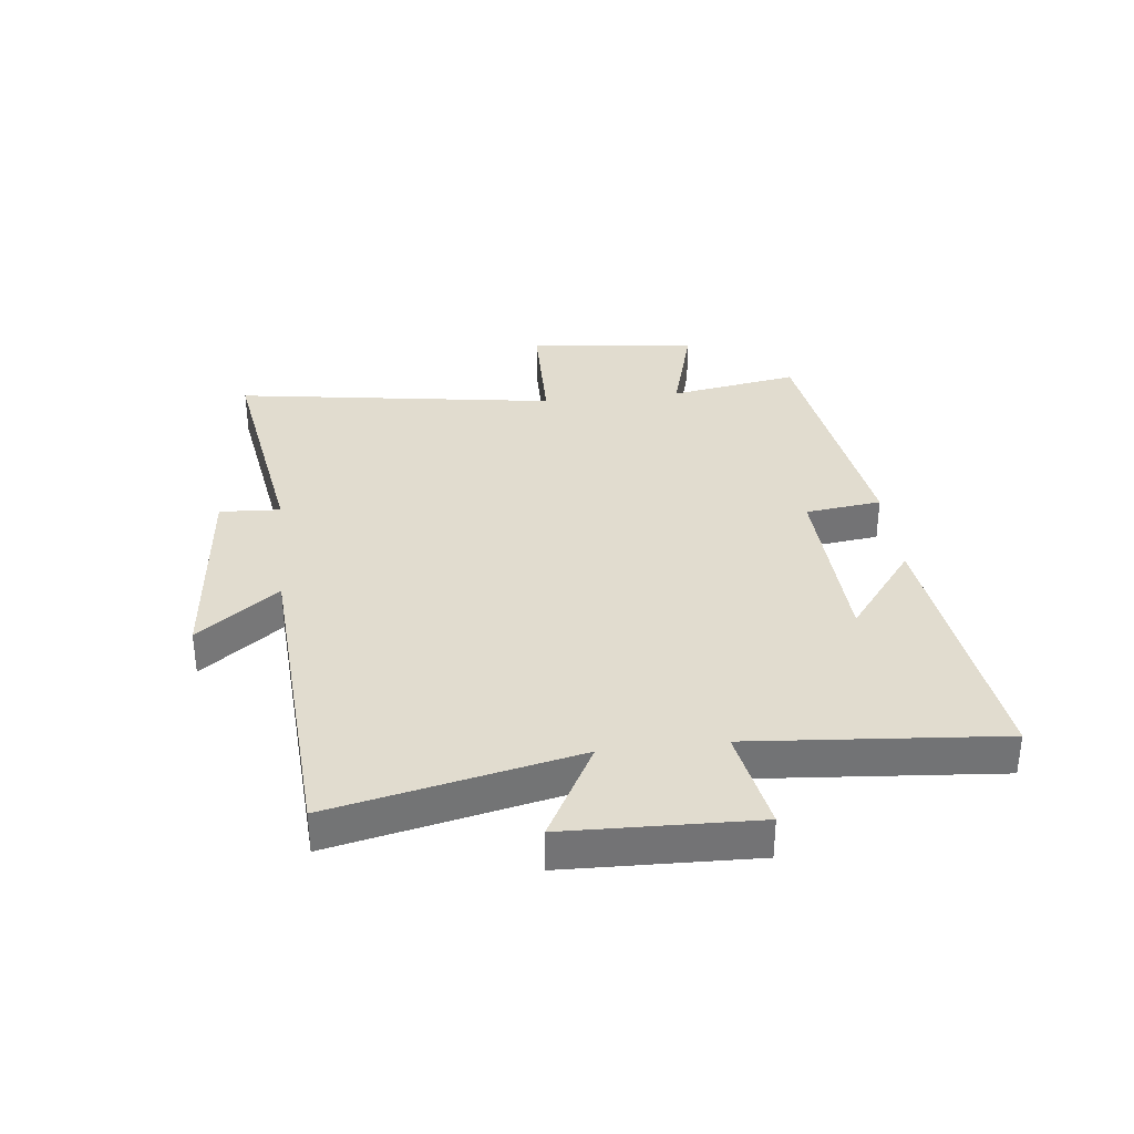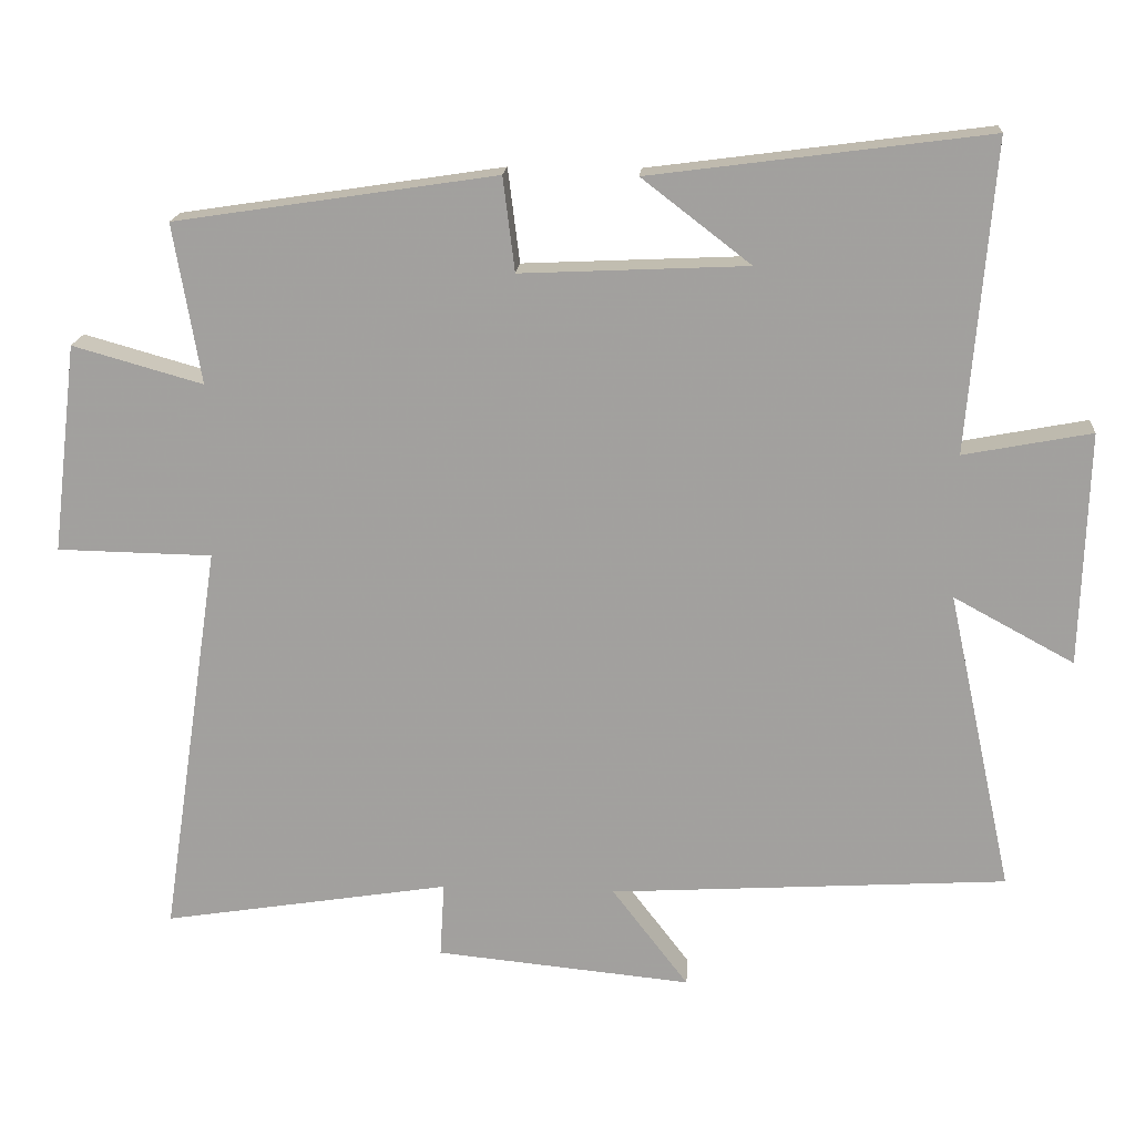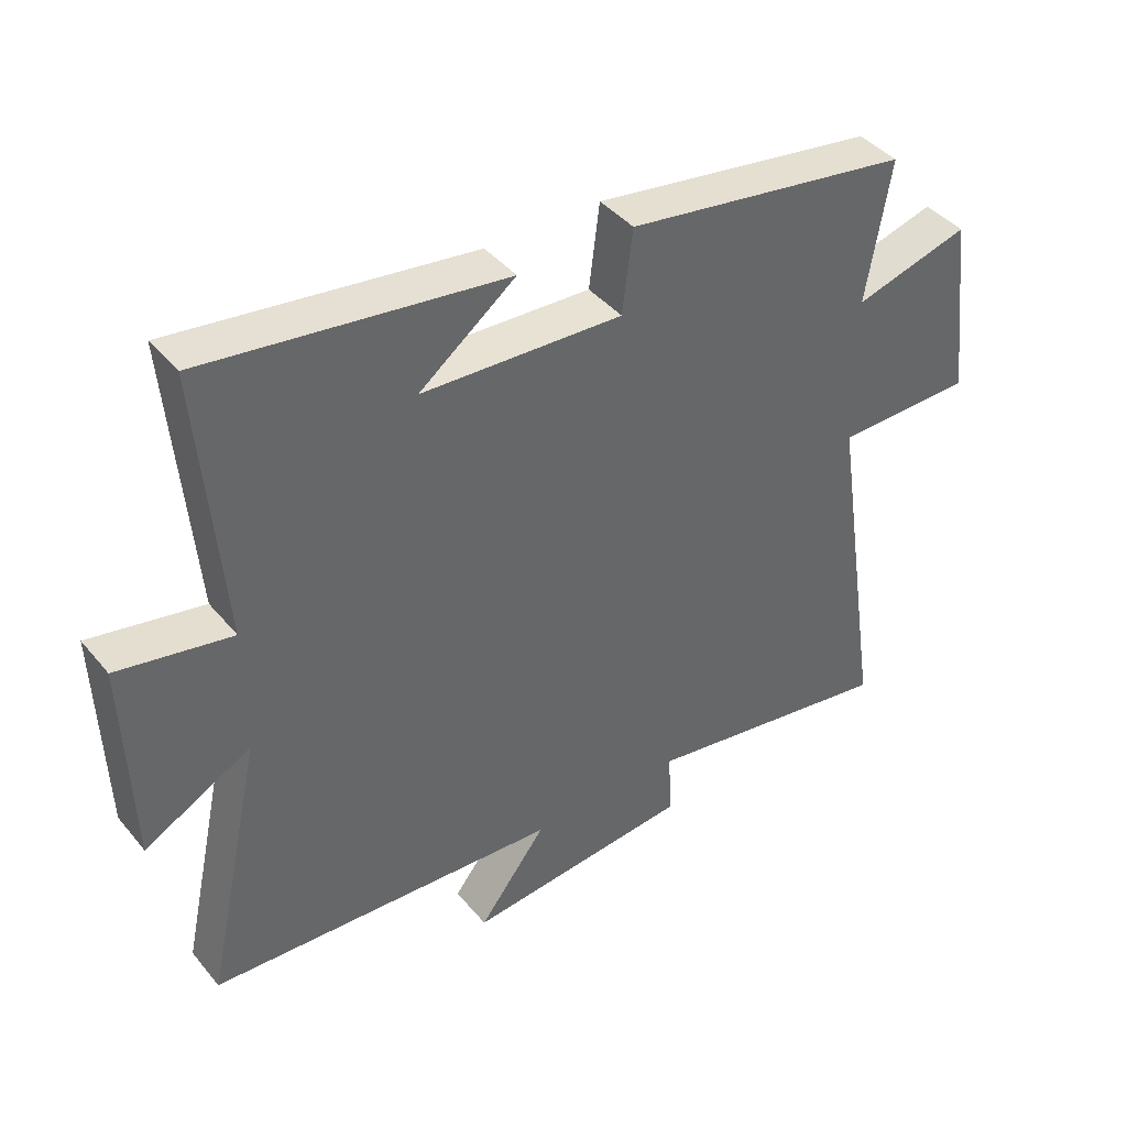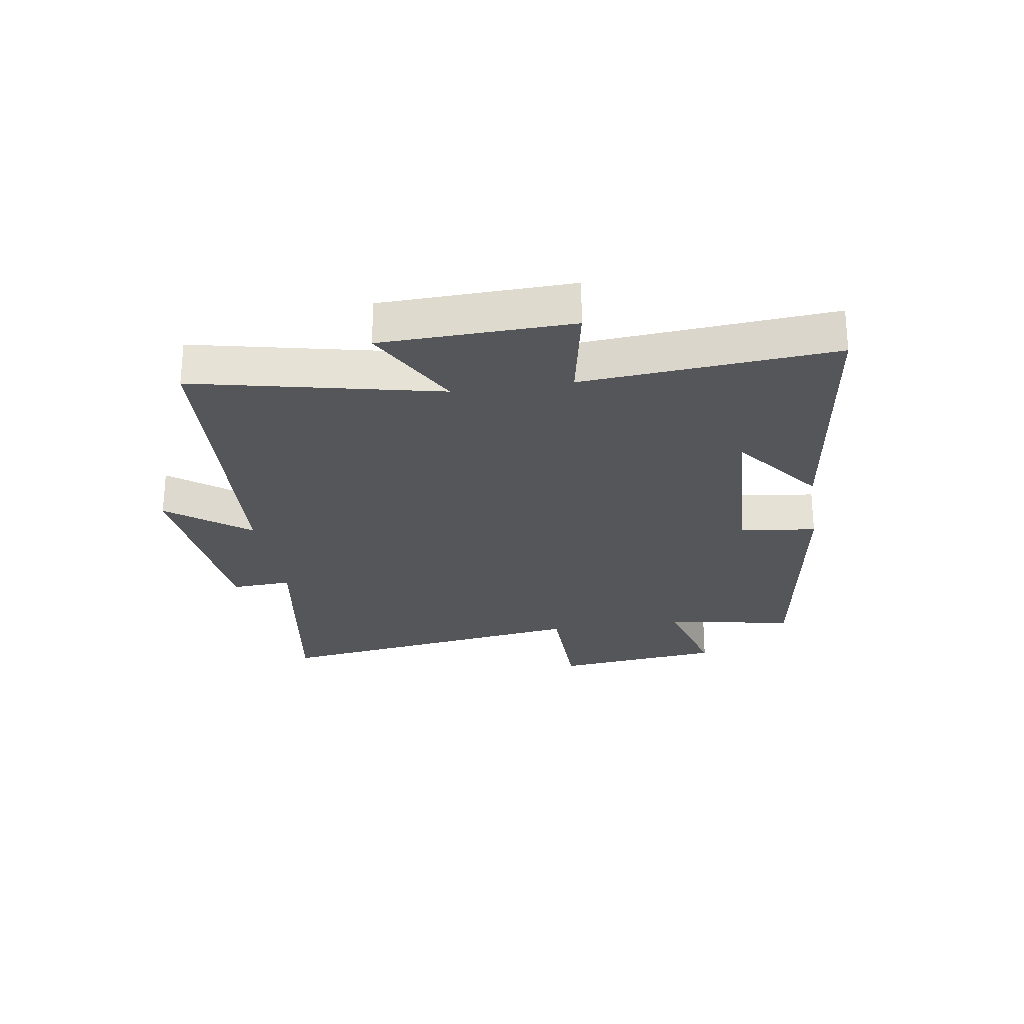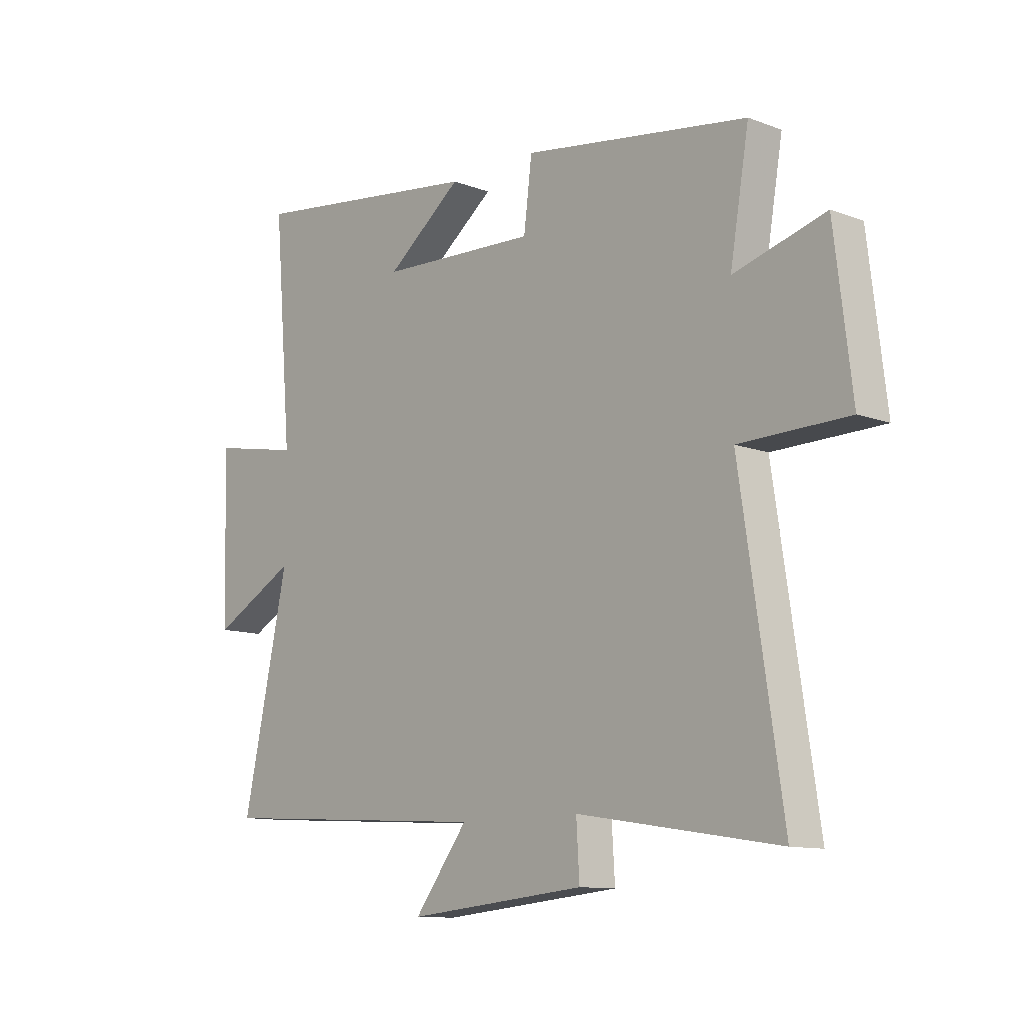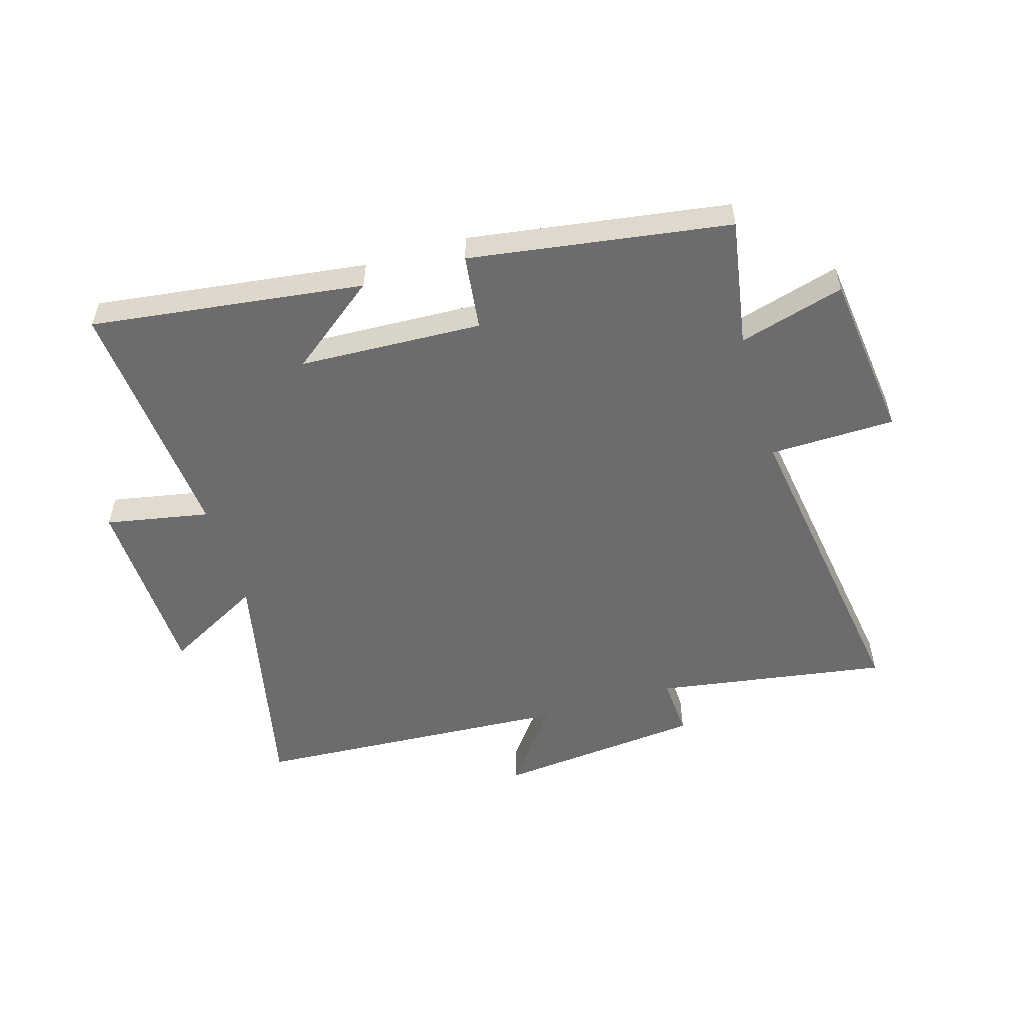
<metadata>
{"format":"obj","ext":"obj","renderer":"f3d","projection":"perspective","resolution":1024,"background":"white","views":[{"elev":34.4,"azim":-96.5,"up":"+Y"},{"elev":17.4,"azim":-175.9,"up":"+Z"},{"elev":41.5,"azim":-35.9,"up":"+Z"},{"elev":-25.6,"azim":-81.3,"up":"+Y"},{"elev":-11.3,"azim":47.5,"up":"+Z"},{"elev":-53.8,"azim":16.7,"up":"+Y"}]}
</metadata>
<code>
v 0.581 0.07 -0.562
v 0.19 0.07 -0.5
v 0.196 0.07 -0.602
v -0.152 0.07 -0.636
v -0.048 0.07 -0.5
v -0.589 0.07 -0.467
v -0.5 0.07 -0.057
v -0.664 0.07 -0.146
v -0.674 0.07 0.172
v -0.5 0.07 0.139
v -0.535 0.07 0.56
v -0.076 0.07 0.5
v -0.224 0.07 0.386
v 0.084 0.07 0.372
v 0.1 0.07 0.5
v 0.537 0.07 0.434
v 0.5 0.07 0.217
v 0.677 0.07 0.267
v 0.711 0.07 -0.017
v 0.5 0.07 -0.021
v 0.581 0 -0.562
v 0.19 0 -0.5
v 0.196 0 -0.602
v -0.152 0 -0.636
v -0.048 0 -0.5
v -0.589 0 -0.467
v -0.5 0 -0.057
v -0.664 0 -0.146
v -0.674 0 0.172
v -0.5 0 0.139
v -0.535 0 0.56
v -0.076 0 0.5
v -0.224 0 0.386
v 0.084 0 0.372
v 0.1 0 0.5
v 0.537 0 0.434
v 0.5 0 0.217
v 0.677 0 0.267
v 0.711 0 -0.017
v 0.5 0 -0.021
f 17 18 19 20
f 14 15 16 17
f 13 14 17 20
f 11 12 13
f 10 11 13 20
f 7 8 9 10
f 7 10 20 1
f 5 6 7
f 2 3 4 5
f 2 5 7
f 1 2 7
f 40 39 38 37
f 37 36 35 34
f 40 37 34 33
f 33 32 31
f 40 33 31 30
f 30 29 28 27
f 21 40 30 27
f 27 26 25
f 25 24 23 22
f 27 25 22
f 27 22 21
f 1 21 22 2
f 2 22 23 3
f 3 23 24 4
f 4 24 25 5
f 5 25 26 6
f 6 26 27 7
f 7 27 28 8
f 8 28 29 9
f 9 29 30 10
f 10 30 31 11
f 11 31 32 12
f 12 32 33 13
f 13 33 34 14
f 14 34 35 15
f 15 35 36 16
f 16 36 37 17
f 17 37 38 18
f 18 38 39 19
f 19 39 40 20
f 20 40 21 1

</code>
